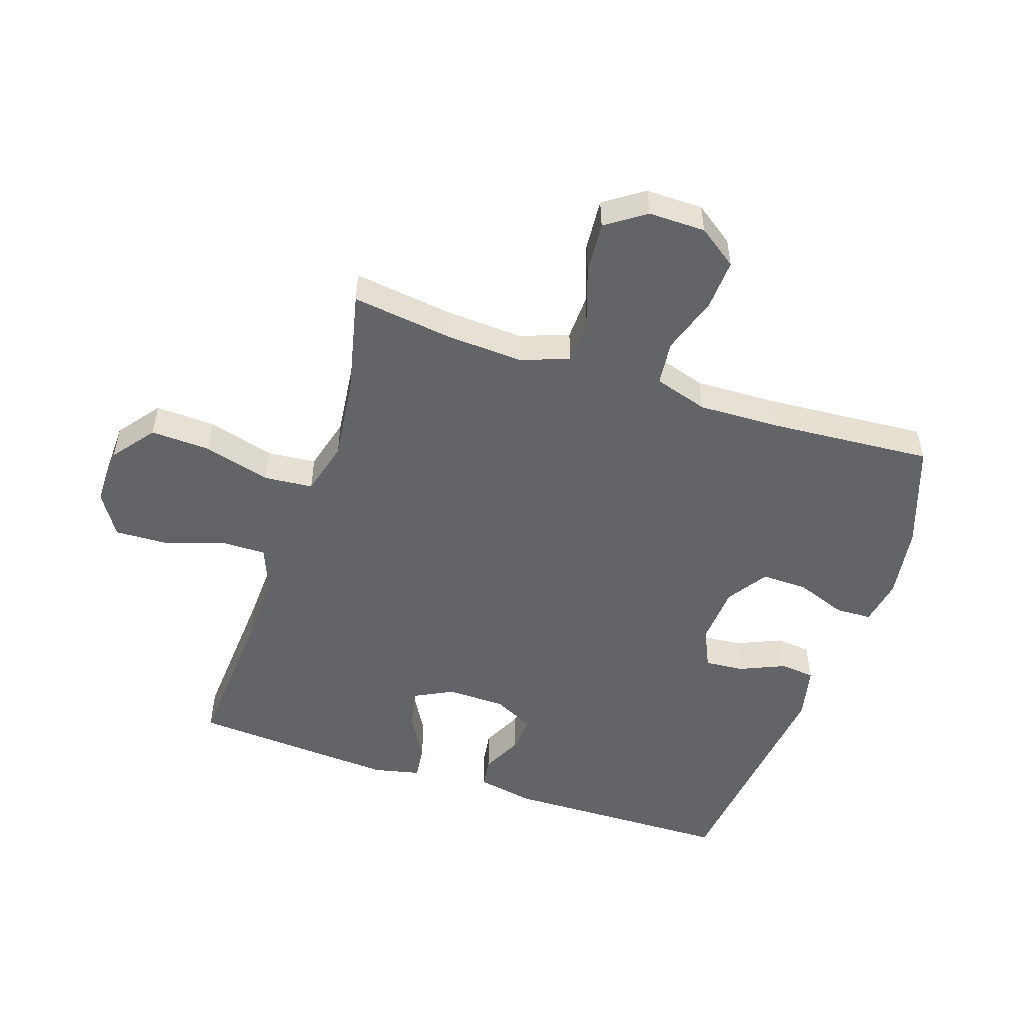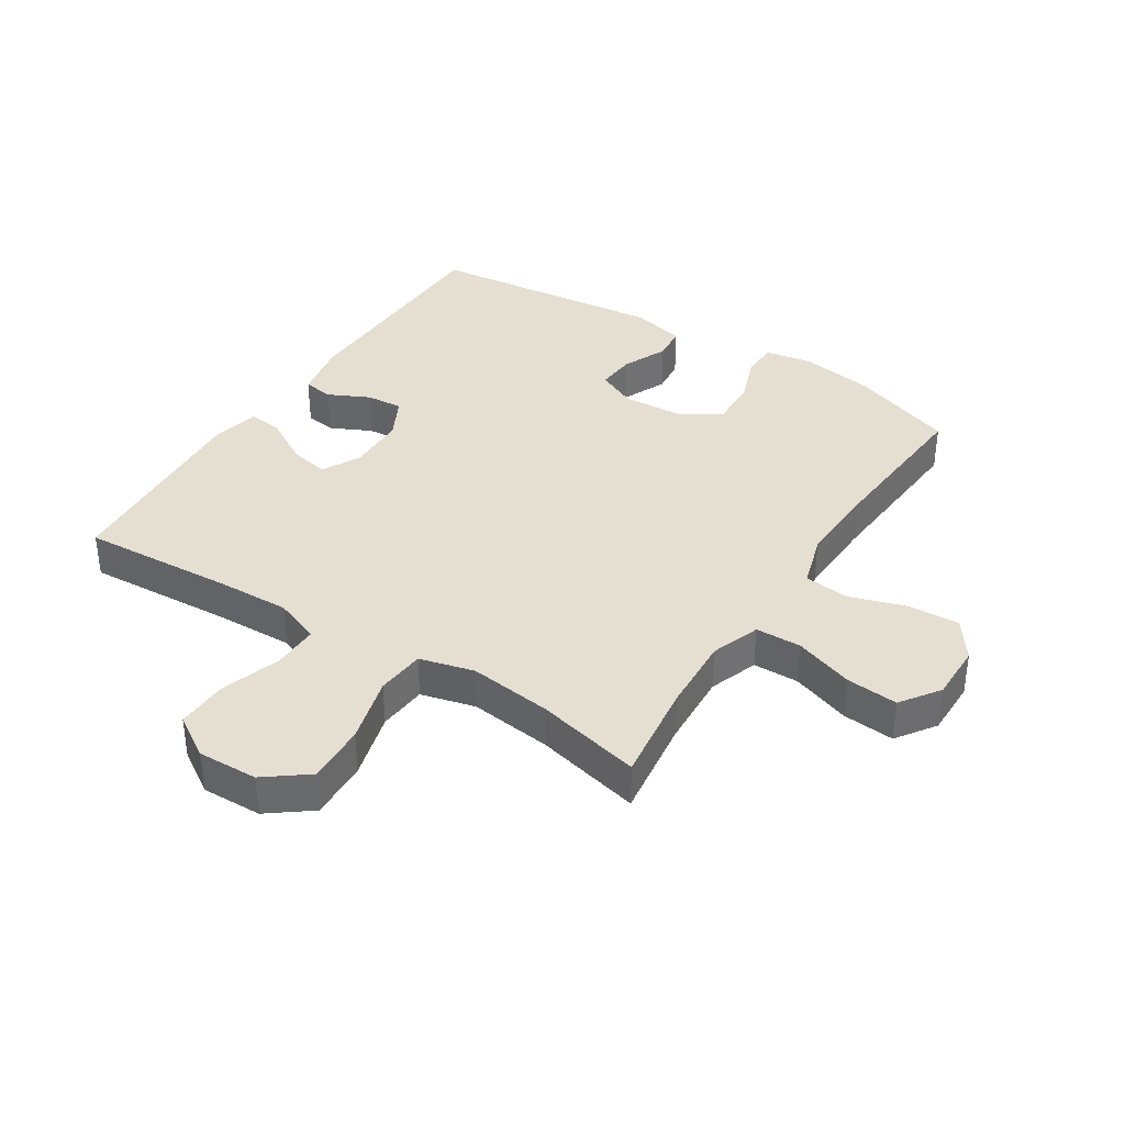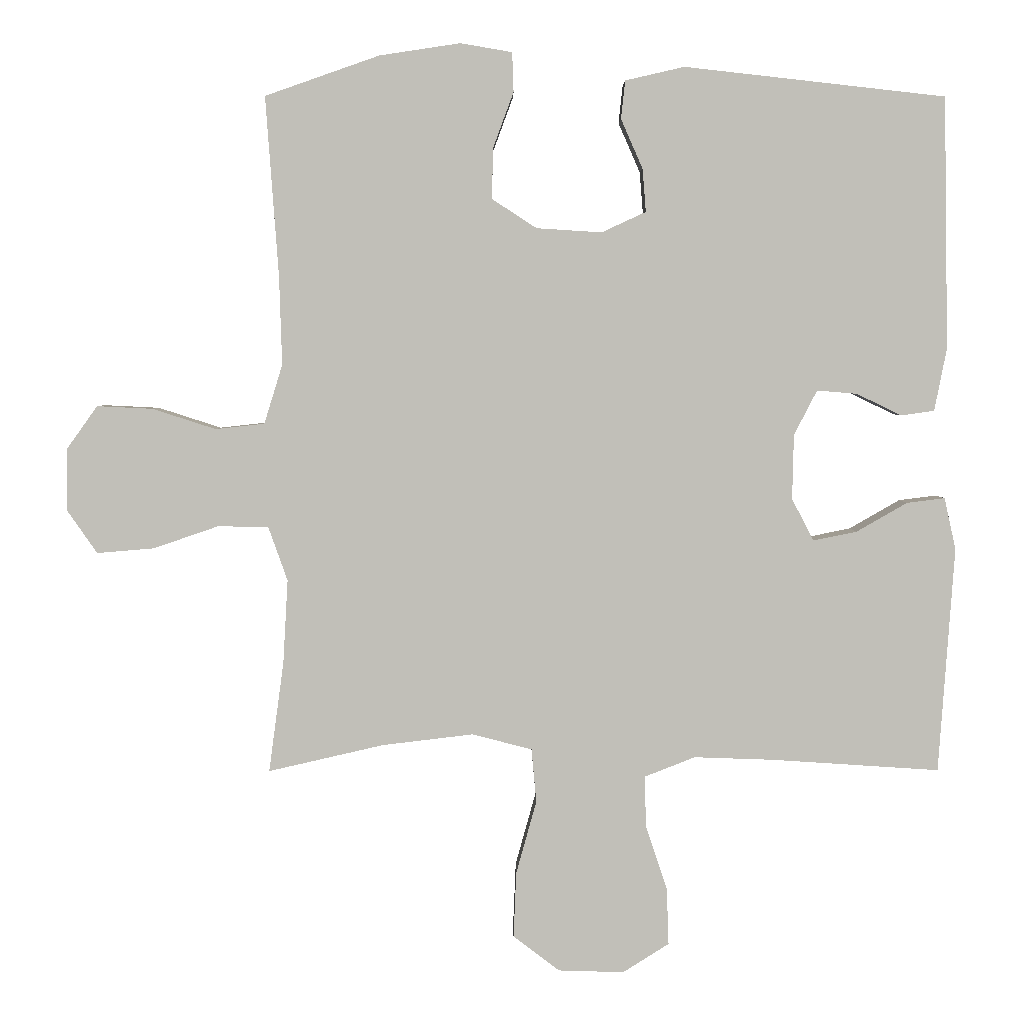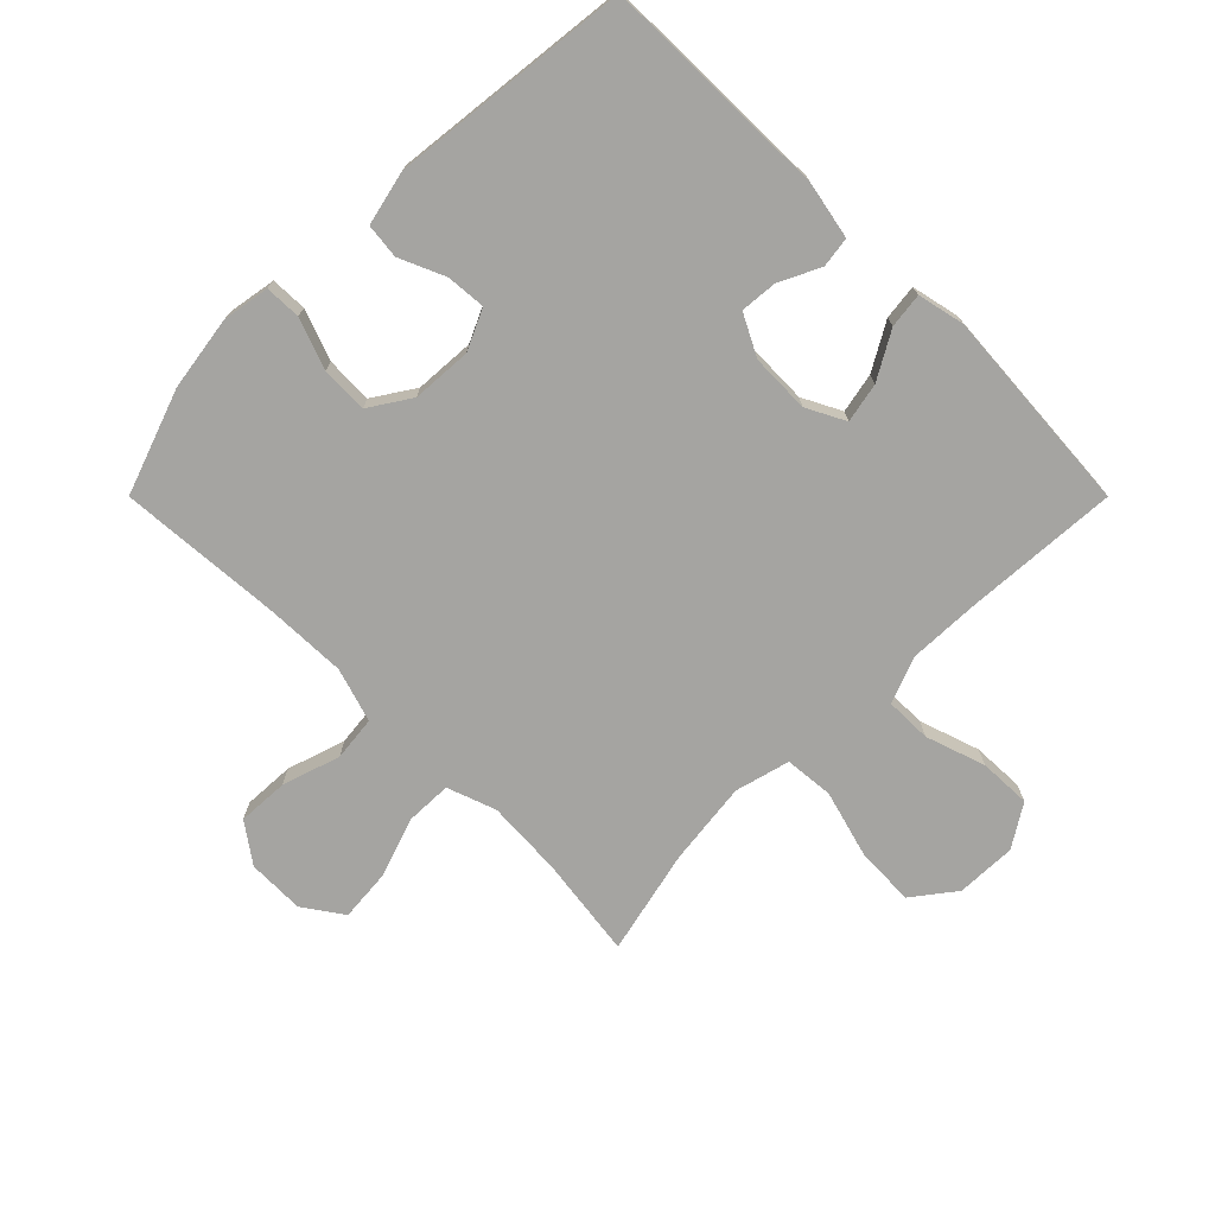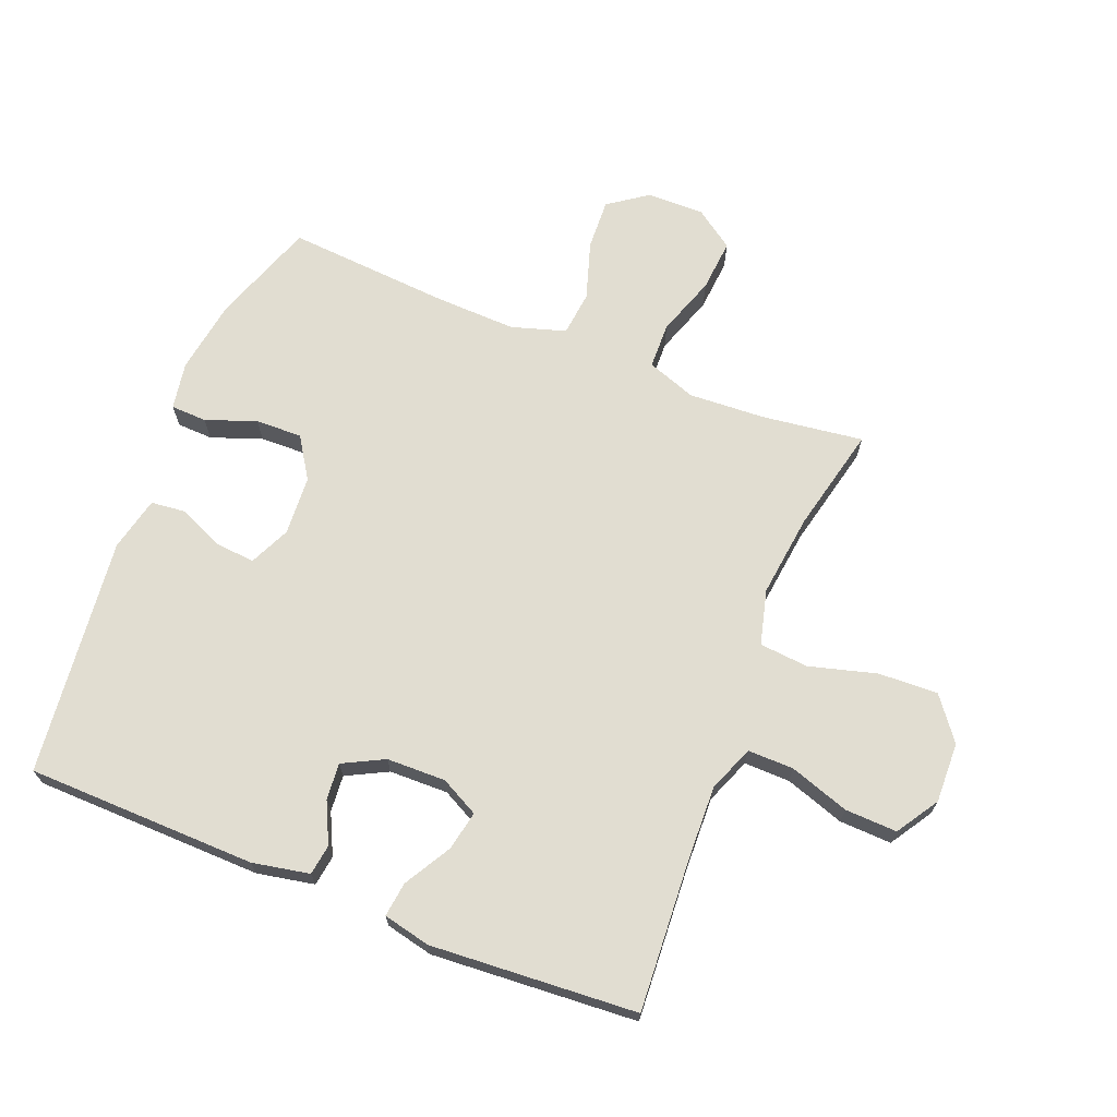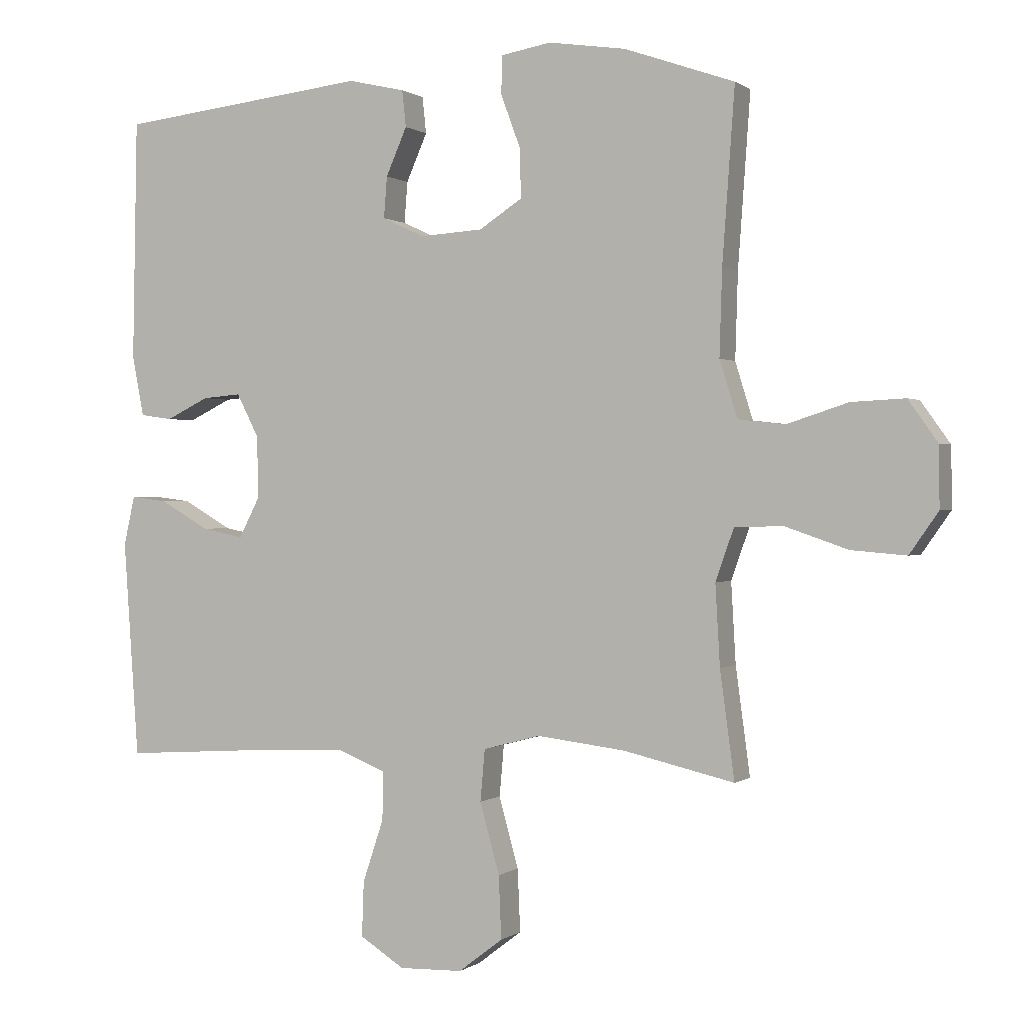
<metadata>
{"format":"obj","ext":"obj","renderer":"f3d","projection":"perspective","resolution":1024,"background":"white","views":[{"elev":-51.1,"azim":-108.5,"up":"+Y"},{"elev":37.4,"azim":-147.3,"up":"+Y"},{"elev":3.7,"azim":-0.5,"up":"+Z"},{"elev":-73.4,"azim":45.0,"up":"+Y"},{"elev":68.8,"azim":111.8,"up":"+Y"},{"elev":0.4,"azim":-156.1,"up":"+Z"}]}
</metadata>
<code>
v 0.5 0.07 0.5
v 0.507 0.07 0.13
v 0.489 0.07 0.038
v 0.44 0.07 0.031
v 0.374 0.07 0.063
v 0.315 0.07 0.068
v 0.281 0.07 0.002
v 0.279 0.07 -0.093
v 0.311 0.07 -0.155
v 0.375 0.07 -0.142
v 0.45 0.07 -0.099
v 0.506 0.07 -0.092
v 0.523 0.07 -0.168
v 0.5 0.07 -0.5
v 0.252 0.07 -0.484
v 0.136 0.07 -0.48
v 0.062 0.07 -0.509
v 0.063 0.07 -0.583
v 0.095 0.07 -0.679
v 0.098 0.07 -0.763
v 0.03 0.07 -0.806
v -0.067 0.07 -0.803
v -0.135 0.07 -0.751
v -0.131 0.07 -0.655
v -0.101 0.07 -0.547
v -0.108 0.07 -0.468
v -0.196 0.07 -0.445
v -0.33 0.07 -0.461
v -0.5 0.07 -0.5
v -0.478 0.07 -0.337
v -0.471 0.07 -0.214
v -0.499 0.07 -0.135
v -0.573 0.07 -0.133
v -0.669 0.07 -0.166
v -0.753 0.07 -0.173
v -0.797 0.07 -0.11
v -0.796 0.07 -0.018
v -0.751 0.07 0.045
v -0.669 0.07 0.041
v -0.576 0.07 0.011
v -0.504 0.07 0.019
v -0.477 0.07 0.106
v -0.481 0.07 0.237
v -0.5 0.07 0.5
v -0.332 0.07 0.559
v -0.213 0.07 0.577
v -0.137 0.07 0.564
v -0.135 0.07 0.506
v -0.165 0.07 0.425
v -0.167 0.07 0.35
v -0.101 0.07 0.307
v -0.005 0.07 0.301
v 0.06 0.07 0.331
v 0.055 0.07 0.394
v 0.023 0.07 0.467
v 0.029 0.07 0.523
v 0.116 0.07 0.543
v 0.5 0 0.5
v 0.507 0 0.13
v 0.489 0 0.038
v 0.44 0 0.031
v 0.374 0 0.063
v 0.315 0 0.068
v 0.281 0 0.002
v 0.279 0 -0.093
v 0.311 0 -0.155
v 0.375 0 -0.142
v 0.45 0 -0.099
v 0.506 0 -0.092
v 0.523 0 -0.168
v 0.5 0 -0.5
v 0.252 0 -0.484
v 0.136 0 -0.48
v 0.062 0 -0.509
v 0.063 0 -0.583
v 0.095 0 -0.679
v 0.098 0 -0.763
v 0.03 0 -0.806
v -0.067 0 -0.803
v -0.135 0 -0.751
v -0.131 0 -0.655
v -0.101 0 -0.547
v -0.108 0 -0.468
v -0.196 0 -0.445
v -0.33 0 -0.461
v -0.5 0 -0.5
v -0.478 0 -0.337
v -0.471 0 -0.214
v -0.499 0 -0.135
v -0.573 0 -0.133
v -0.669 0 -0.166
v -0.753 0 -0.173
v -0.797 0 -0.11
v -0.796 0 -0.018
v -0.751 0 0.045
v -0.669 0 0.041
v -0.576 0 0.011
v -0.504 0 0.019
v -0.477 0 0.106
v -0.481 0 0.237
v -0.5 0 0.5
v -0.332 0 0.559
v -0.213 0 0.577
v -0.137 0 0.564
v -0.135 0 0.506
v -0.165 0 0.425
v -0.167 0 0.35
v -0.101 0 0.307
v -0.005 0 0.301
v 0.06 0 0.331
v 0.055 0 0.394
v 0.023 0 0.467
v 0.029 0 0.523
v 0.116 0 0.543
f 3 4 5
f 2 3 5
f 1 2 5
f 57 1 5
f 56 57 5
f 55 56 5
f 54 55 5
f 53 54 5 6
f 52 53 6 7
f 51 52 7 8
f 50 51 8 9
f 47 48 49
f 46 47 49
f 45 46 49
f 44 45 49
f 43 44 49
f 42 43 49 50
f 41 42 50 9
f 38 39 40
f 37 38 40
f 36 37 40
f 35 36 40
f 34 35 40
f 33 34 40
f 40 41 9
f 33 40 9
f 32 33 9
f 28 29 30
f 27 28 30 31
f 31 32 9
f 27 31 9
f 26 27 9
f 23 24 25
f 22 23 25
f 21 22 25
f 20 21 25
f 19 20 25
f 18 19 25
f 17 18 25 26
f 13 14 15
f 12 13 15
f 11 12 15
f 10 11 15
f 10 15 16
f 16 17 26
f 10 16 26
f 9 10 26
f 62 61 60
f 62 60 59
f 62 59 58
f 62 58 114
f 62 114 113
f 62 113 112
f 62 112 111
f 63 62 111 110
f 64 63 110 109
f 65 64 109 108
f 66 65 108 107
f 106 105 104
f 106 104 103
f 106 103 102
f 106 102 101
f 106 101 100
f 107 106 100 99
f 66 107 99 98
f 97 96 95
f 97 95 94
f 97 94 93
f 97 93 92
f 97 92 91
f 97 91 90
f 66 98 97
f 66 97 90
f 66 90 89
f 87 86 85
f 88 87 85 84
f 66 89 88
f 66 88 84
f 66 84 83
f 82 81 80
f 82 80 79
f 82 79 78
f 82 78 77
f 82 77 76
f 82 76 75
f 83 82 75 74
f 72 71 70
f 72 70 69
f 72 69 68
f 72 68 67
f 73 72 67
f 83 74 73
f 83 73 67
f 83 67 66
f 1 58 59 2
f 2 59 60 3
f 3 60 61 4
f 4 61 62 5
f 5 62 63 6
f 6 63 64 7
f 7 64 65 8
f 8 65 66 9
f 9 66 67 10
f 10 67 68 11
f 11 68 69 12
f 12 69 70 13
f 13 70 71 14
f 14 71 72 15
f 15 72 73 16
f 16 73 74 17
f 17 74 75 18
f 18 75 76 19
f 19 76 77 20
f 20 77 78 21
f 21 78 79 22
f 22 79 80 23
f 23 80 81 24
f 24 81 82 25
f 25 82 83 26
f 26 83 84 27
f 27 84 85 28
f 28 85 86 29
f 29 86 87 30
f 30 87 88 31
f 31 88 89 32
f 32 89 90 33
f 33 90 91 34
f 34 91 92 35
f 35 92 93 36
f 36 93 94 37
f 37 94 95 38
f 38 95 96 39
f 39 96 97 40
f 40 97 98 41
f 41 98 99 42
f 42 99 100 43
f 43 100 101 44
f 44 101 102 45
f 45 102 103 46
f 46 103 104 47
f 47 104 105 48
f 48 105 106 49
f 49 106 107 50
f 50 107 108 51
f 51 108 109 52
f 52 109 110 53
f 53 110 111 54
f 54 111 112 55
f 55 112 113 56
f 56 113 114 57
f 57 114 58 1

</code>
